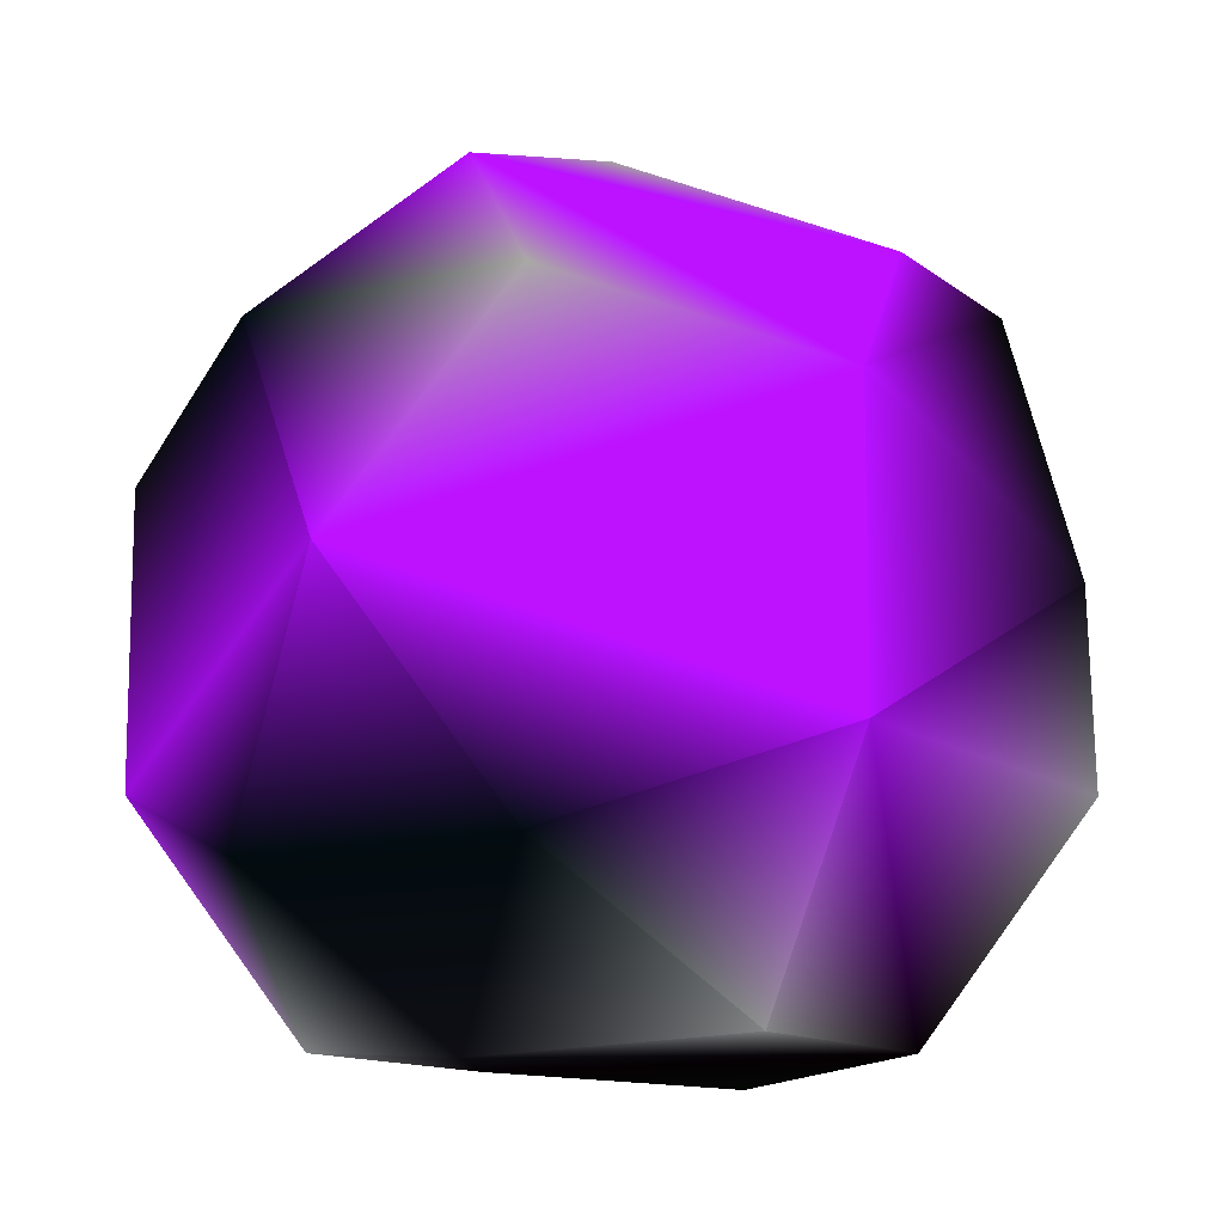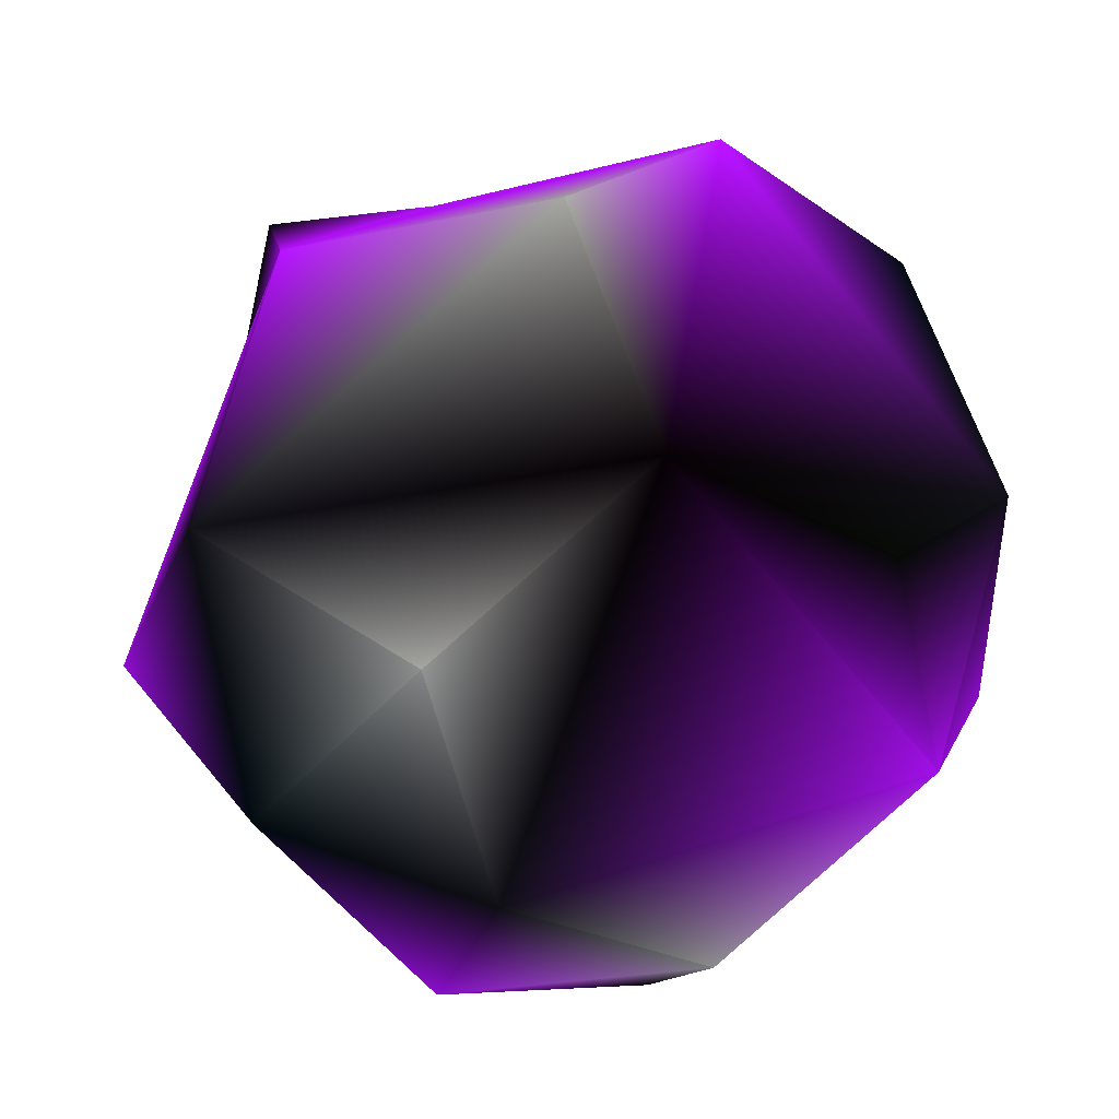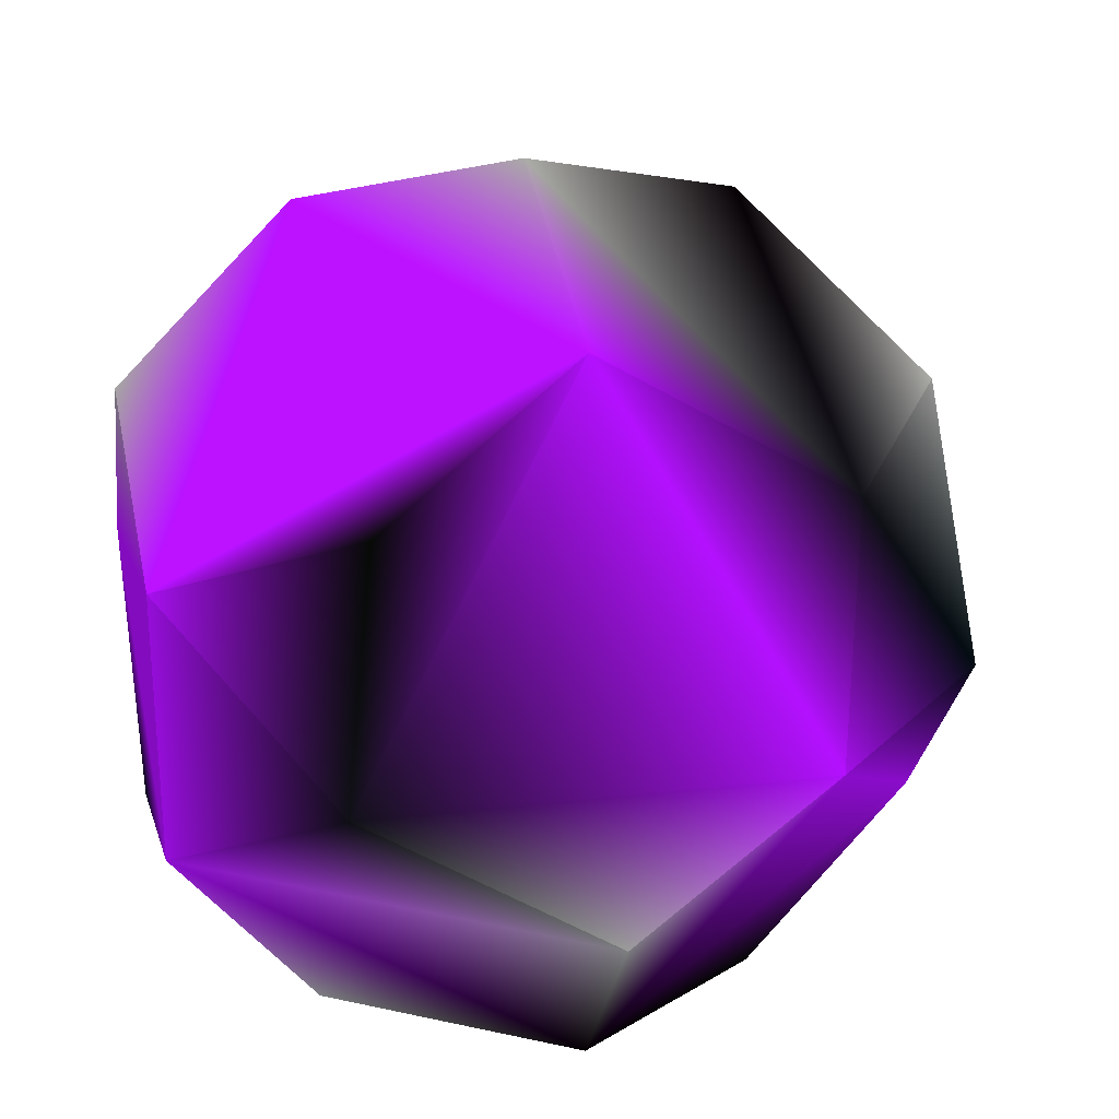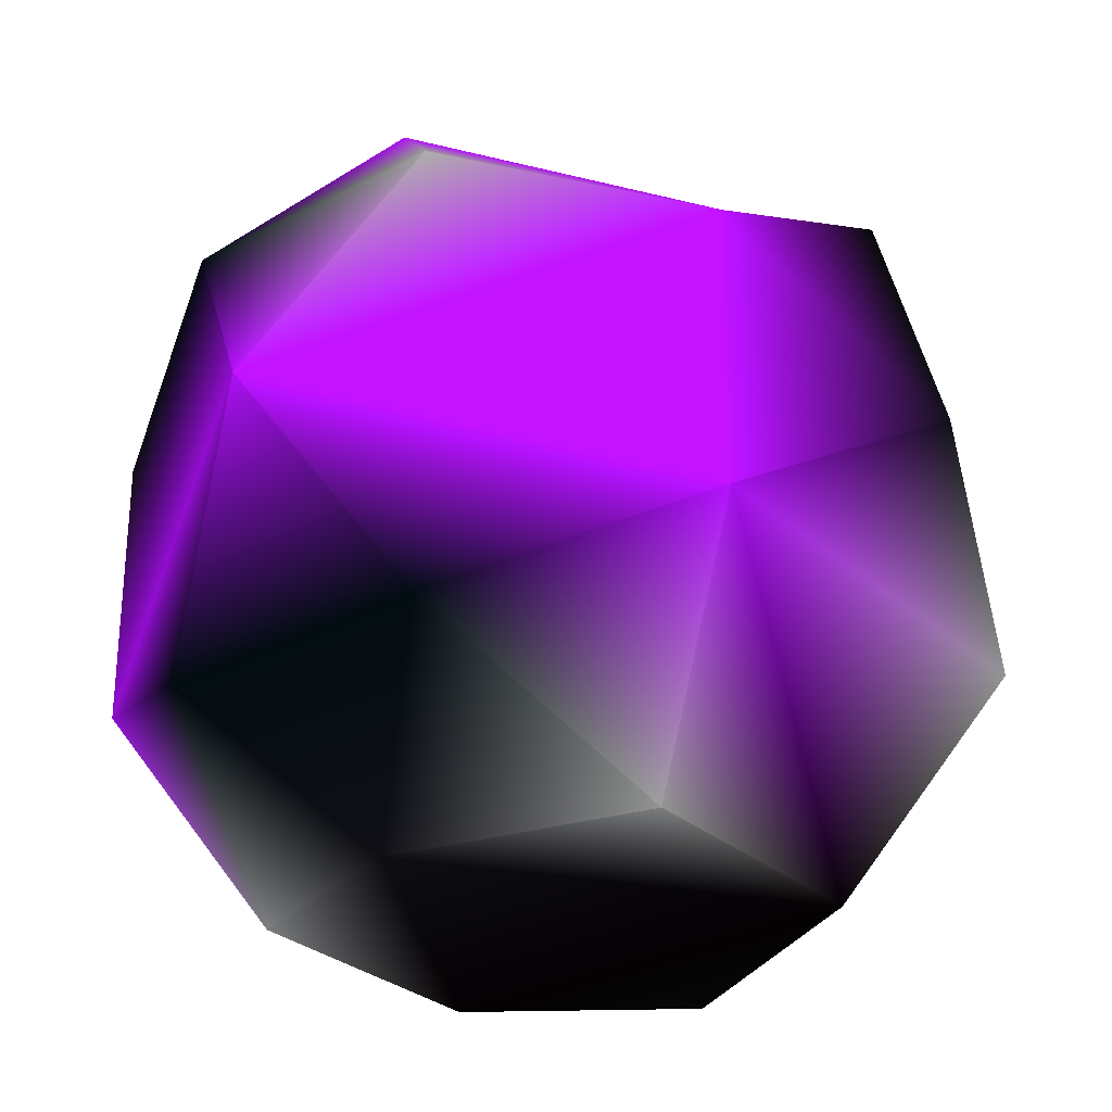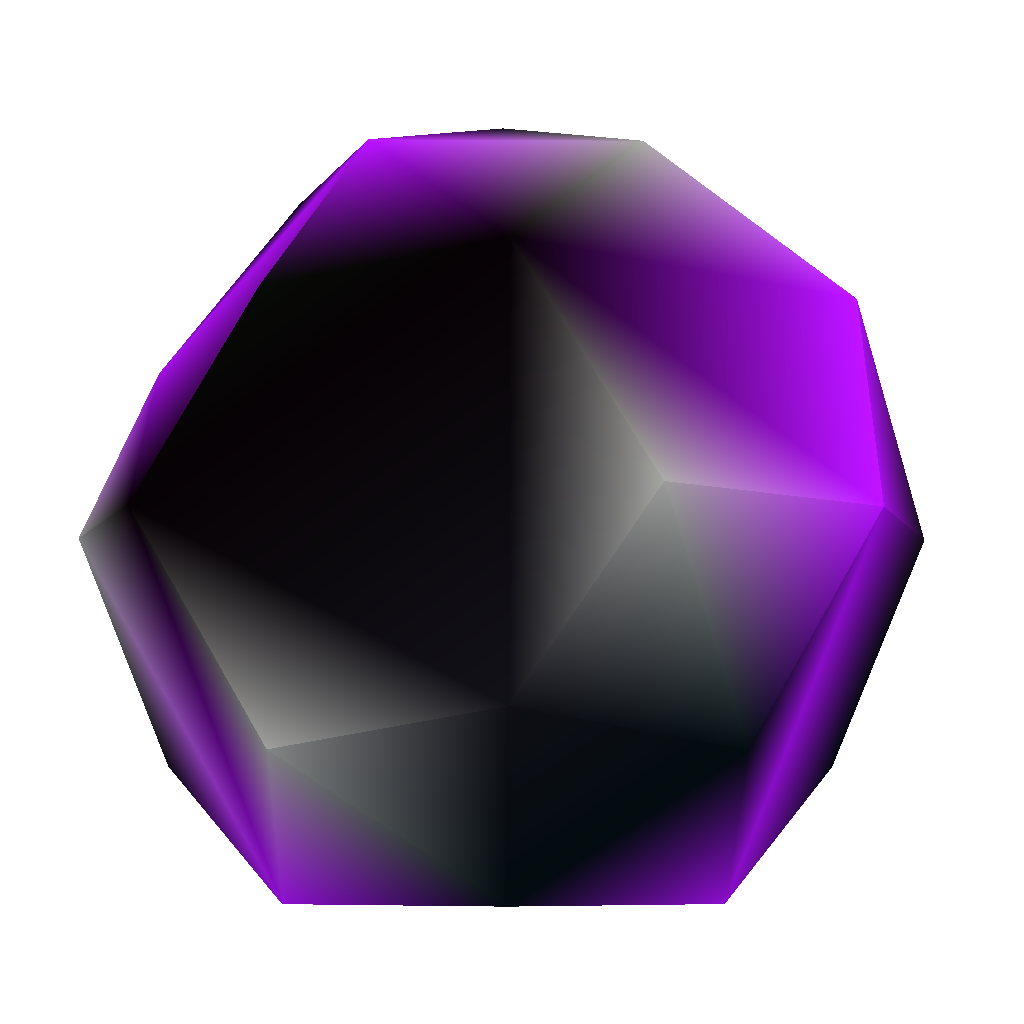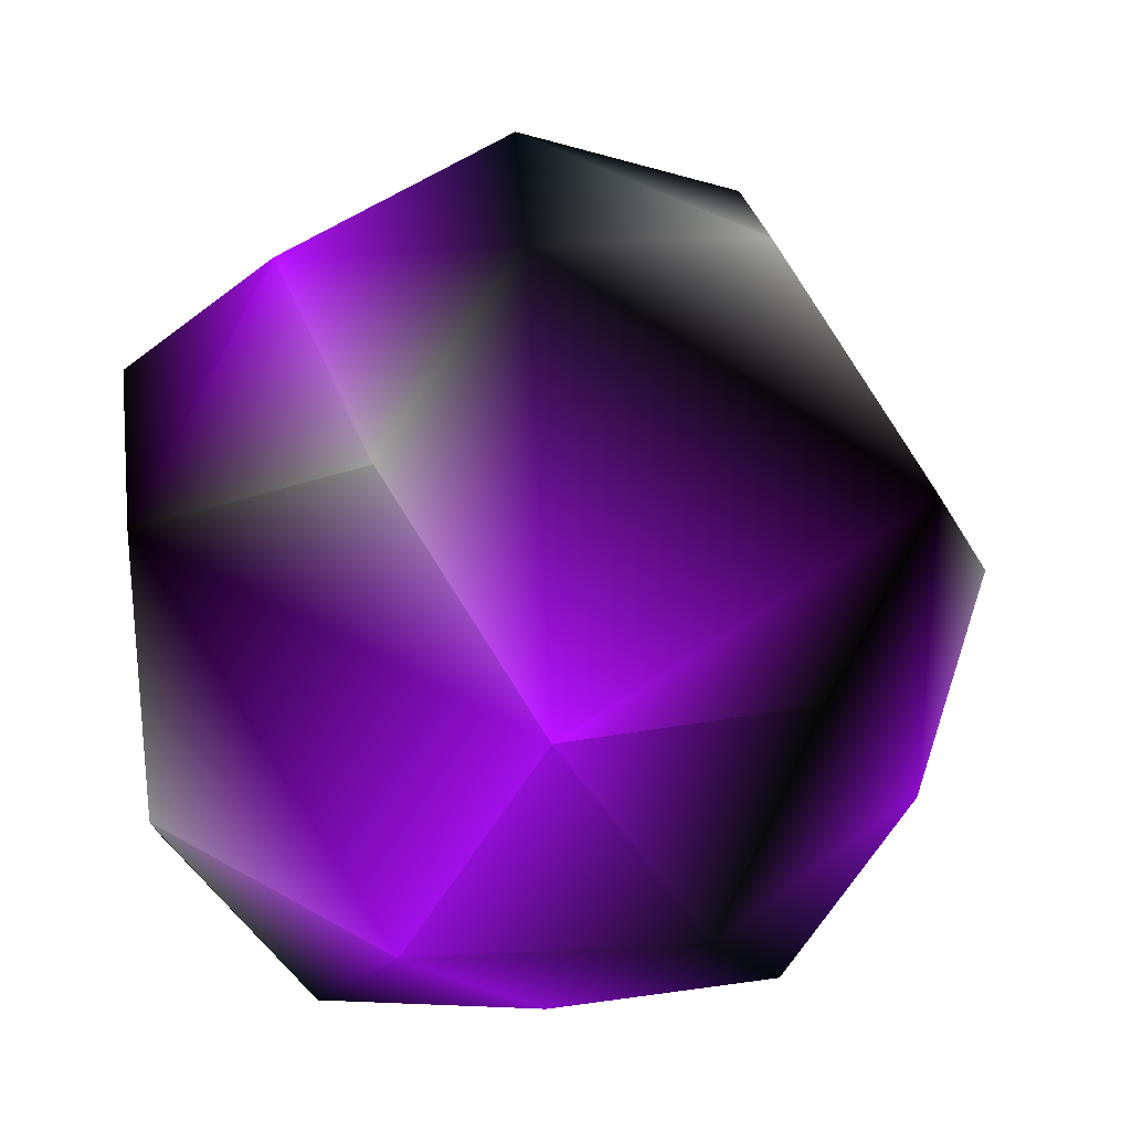
<metadata>
{"format":"obj","ext":"obj","renderer":"f3d","projection":"perspective","resolution":1024,"background":"white","views":[{"elev":-12.3,"azim":-0.7,"up":"+Z"},{"elev":43.7,"azim":-172.5,"up":"+Z"},{"elev":26.7,"azim":77.4,"up":"+Z"},{"elev":-29.1,"azim":6.2,"up":"+Z"},{"elev":-7.7,"azim":-163.1,"up":"+Y"},{"elev":47.9,"azim":-93.3,"up":"+Y"}]}
</metadata>
<code>
v 0.7236 -0.4472 0.5257 0.01414 0.02279 0.01414
v 0.4253 -0.8507 0.309 0.4031 0.03736 0.586
v 0.8506 -0.5257 0 0.03954 0.03954 0.05458
f 1 2 3
v -0.2764 -0.4472 -0.8506 0.03954 0.03954 0.05458
v -0.6882 -0.5257 -0.5 0.008374 0.03251 0.04457
v -0.5878 0 -0.809 0.3607 0.3639 0.3628
f 4 5 6
v 0.2764 0.4472 -0.8506 0.01414 0.02279 0.01414
v -0.2629 0.5257 -0.809 0.01451 0.005124 0.01138
v 0.1625 0.8507 -0.5 0.4031 0.03736 0.586
f 7 8 9
v 0.5257 0.8507 0 0.008374 0.03251 0.04457
v 0 1 0 0.03954 0.03954 0.05458
f 10 9 11
v -0.4253 0.8507 -0.309 0.3607 0.3639 0.3628
f 9 12 11
f 9 8 12
v 0.1625 0.8507 0.5 0.3607 0.3639 0.3628
f 13 10 11
v 0.6882 0.5257 0.5 0.03954 0.03954 0.05458
f 13 14 10
v 0.8944 0.4472 0 0.4031 0.03736 0.586
f 14 15 10
v -0.9511 0 -0.309 0.4031 0.03736 0.586
v -0.9511 0 0.309 0.03954 0.03954 0.05458
v -0.8506 0.5257 0 0.4031 0.03736 0.586
f 16 17 18
v -0.7236 0.4472 0.5257 0.01414 0.02279 0.01414
f 17 19 18
f 6 5 16
v 0.4253 -0.8507 -0.309 0.4031 0.03736 0.586
v -0.1625 -0.8507 -0.5 0.008374 0.03251 0.04457
v 0.2629 -0.5257 -0.809 0.3607 0.3639 0.3628
f 20 21 22
f 21 4 22
f 21 5 4
v -0.5257 -0.8507 0 0.4031 0.03736 0.586
f 21 23 5
v -0.1625 -0.8507 0.5 0.3607 0.3639 0.3628
v -0.6882 -0.5257 0.5 0.008374 0.03251 0.04457
f 23 24 25
v -0.2764 -0.4472 0.8506 0.4031 0.03736 0.586
f 24 26 25
f 3 2 20
v 0.5878 0 0.809 0.4031 0.03736 0.586
f 2 1 27
f 2 27 26
f 2 26 24
v 0 0 1 0.3607 0.3639 0.3628
f 27 28 26
f 27 1 3
f 27 3 15
f 27 15 14
v 0.9511 0 -0.309 0.3607 0.3639 0.3628
f 3 29 15
f 28 27 14
v -0.2629 0.5257 0.809 0.01451 0.005124 0.01138
f 28 14 30
f 14 13 30
f 26 28 30
f 26 30 17
f 26 17 25
f 30 19 17
f 2 24 23
f 2 23 20
f 23 21 20
f 29 3 20
v 0.5878 0 -0.809 0.01451 0.005124 0.01138
f 29 20 31
f 20 22 31
f 15 29 31
f 15 31 9
f 15 9 10
f 31 7 9
f 30 13 11
f 30 11 18
f 30 18 19
f 11 12 18
f 25 17 16
f 25 16 23
f 16 5 23
f 31 22 4
f 31 4 8
f 31 8 7
f 4 6 8
f 18 12 8
f 18 8 16
f 8 6 16

</code>
